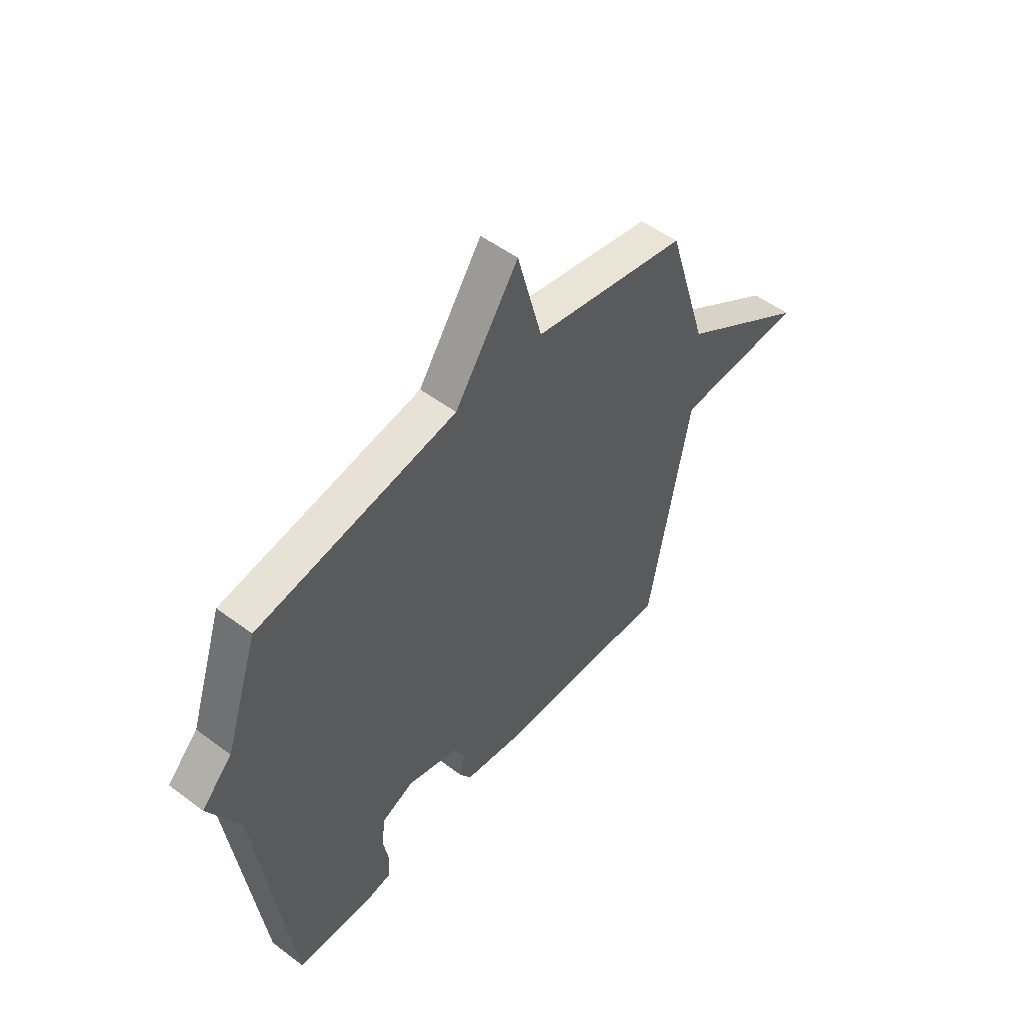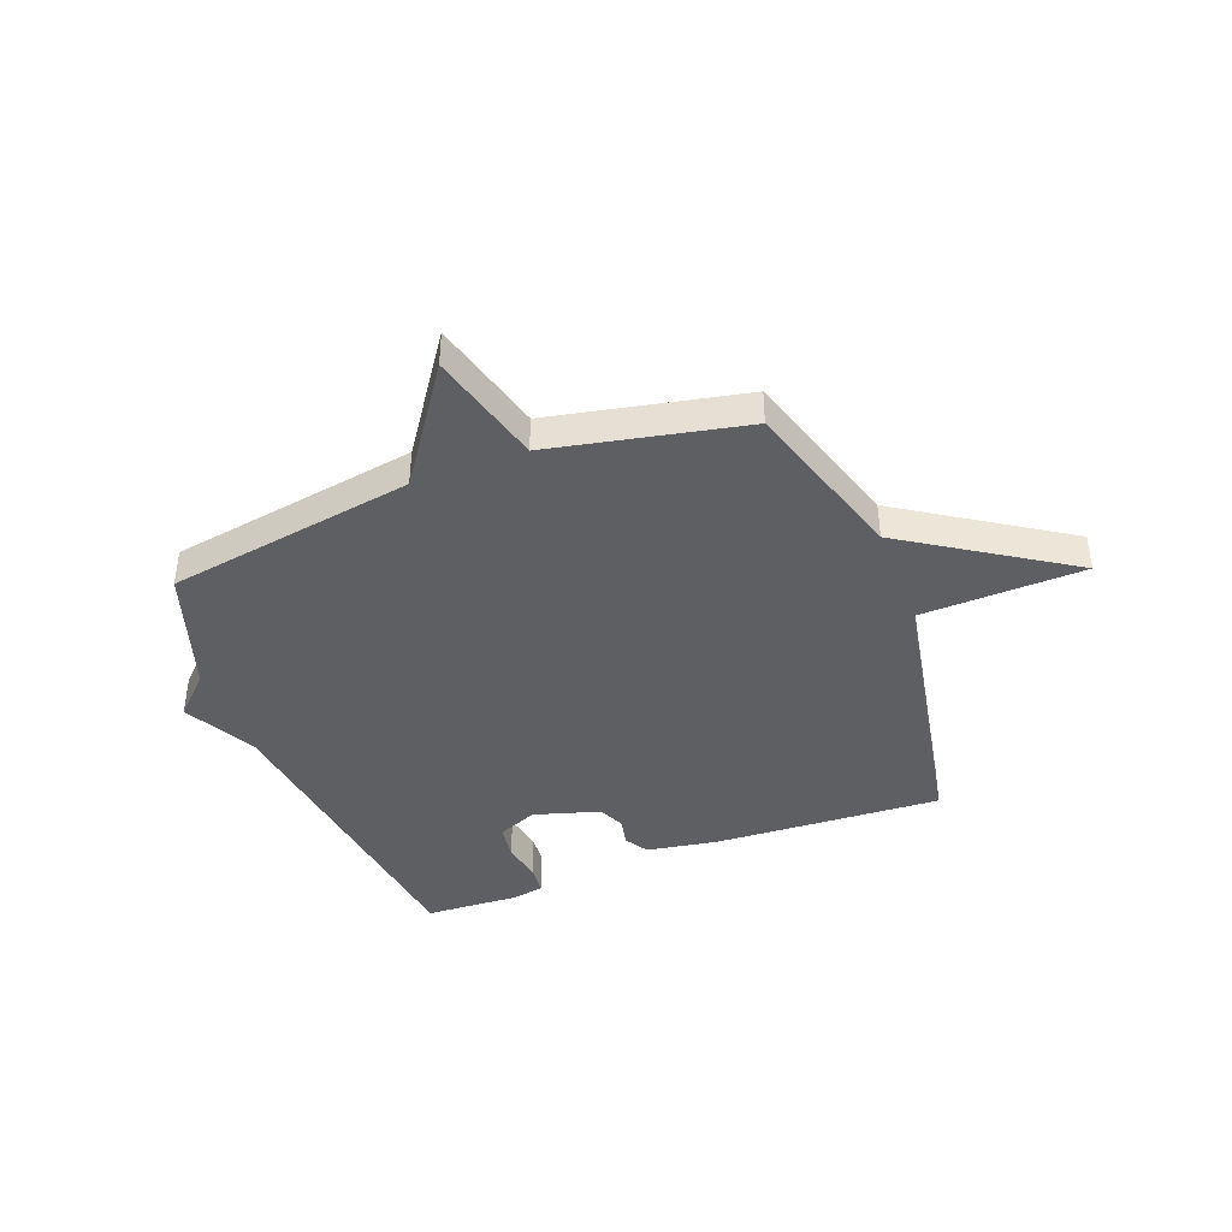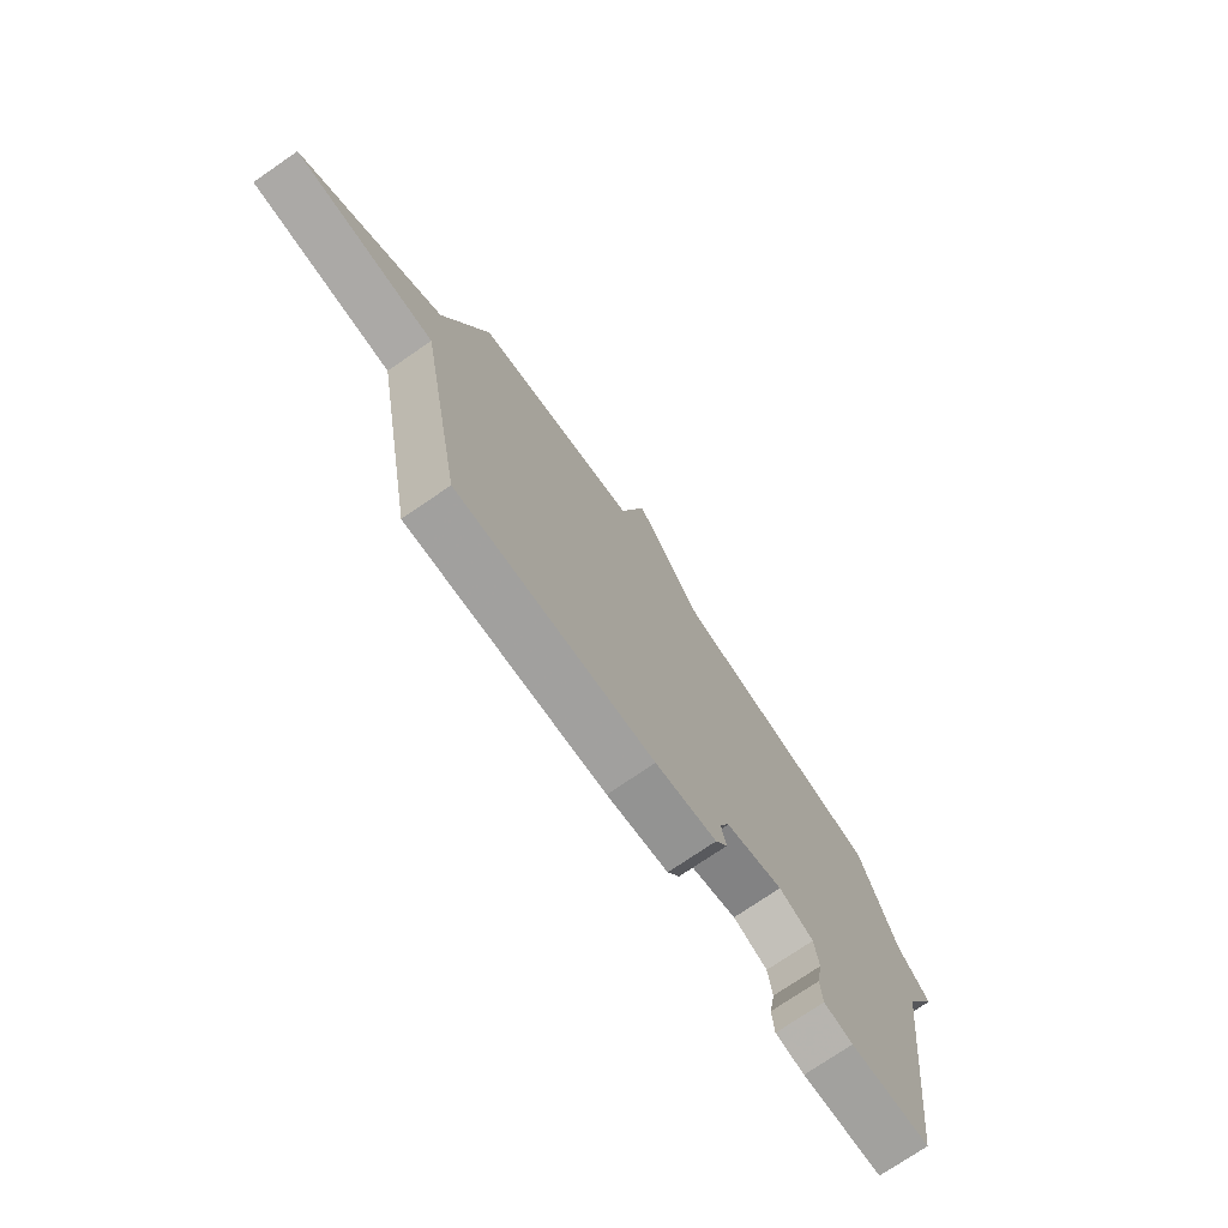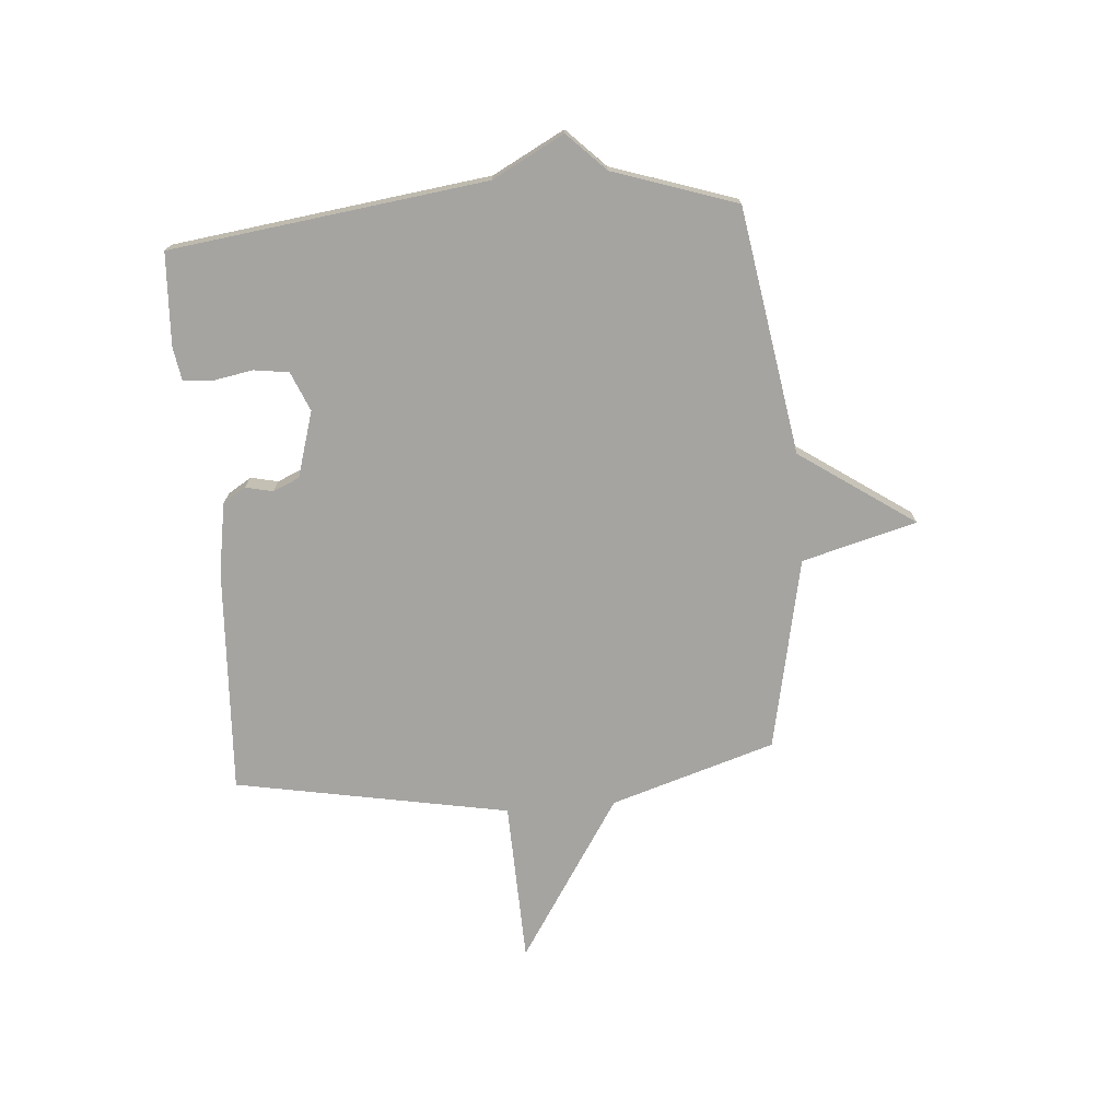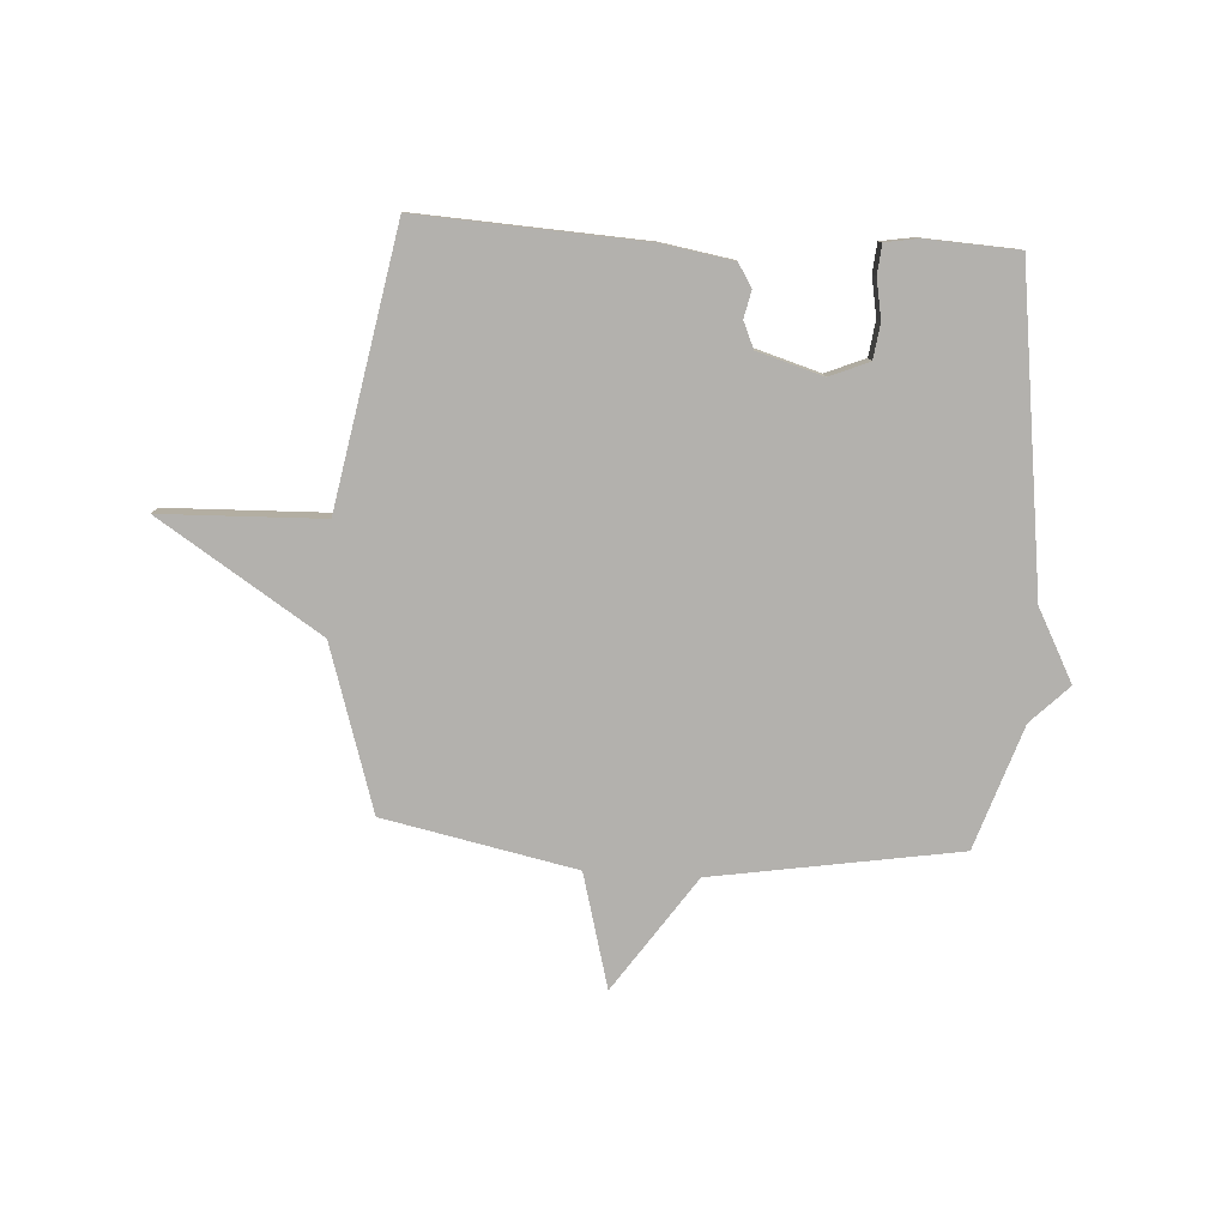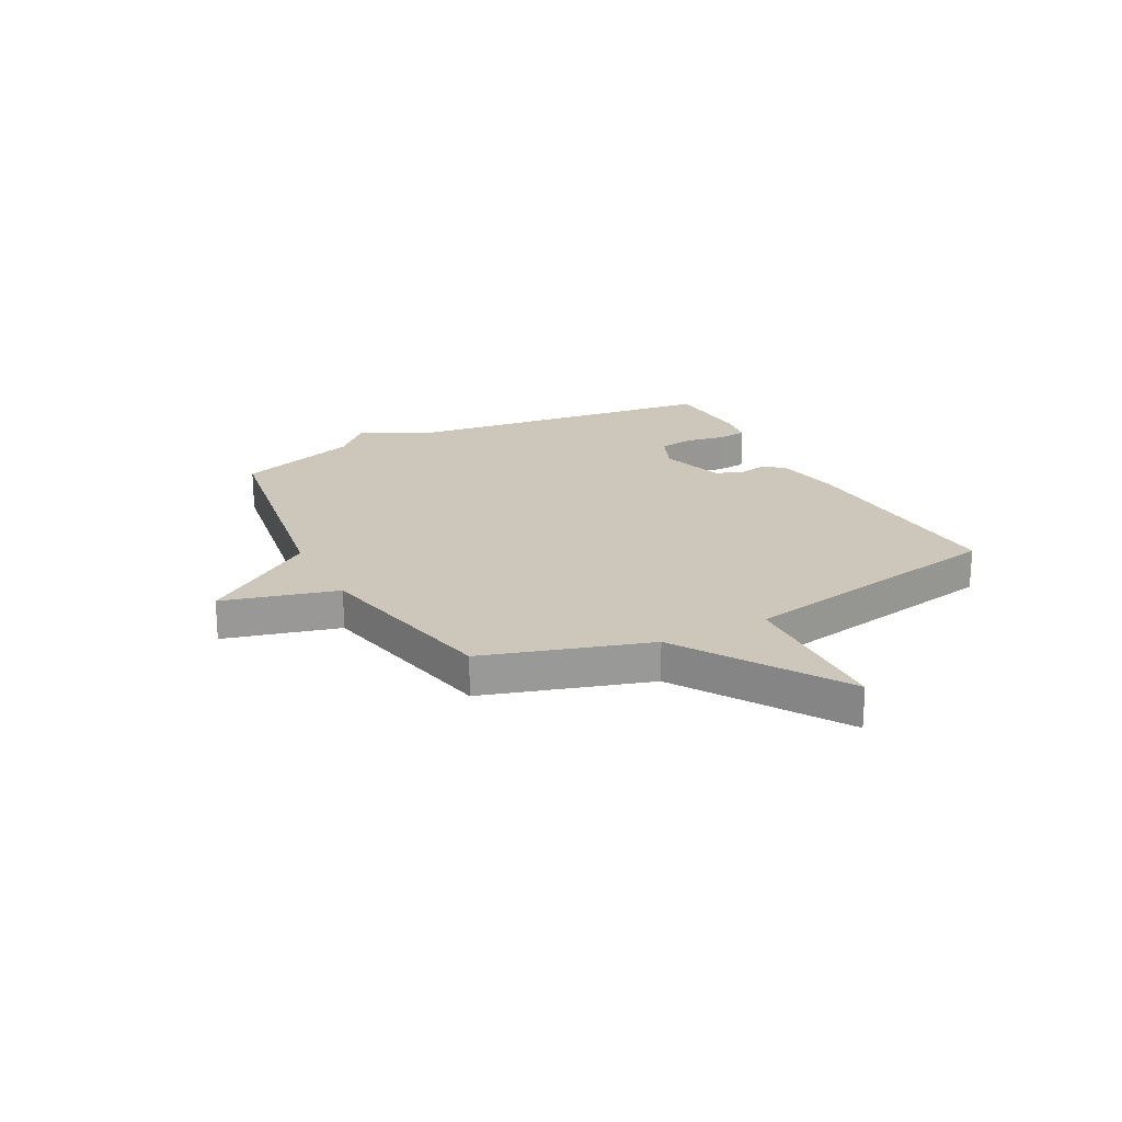
<metadata>
{"format":"obj","ext":"obj","renderer":"f3d","projection":"perspective","resolution":1024,"background":"white","views":[{"elev":51.7,"azim":-50.9,"up":"+Z"},{"elev":-41.5,"azim":20.9,"up":"+Y"},{"elev":-74.3,"azim":124.5,"up":"+Z"},{"elev":-73.2,"azim":-85.4,"up":"+Y"},{"elev":-79.3,"azim":176.6,"up":"+Y"},{"elev":21.5,"azim":62.3,"up":"+Y"}]}
</metadata>
<code>
v 0.5 0.07 -0.5
v 0.087 0.07 -0.477
v -0.042 0.07 -0.455
v -0.068 0.07 -0.413
v -0.057 0.07 -0.363
v -0.078 0.07 -0.315
v -0.198 0.07 -0.279
v -0.27 0.07 -0.309
v -0.279 0.07 -0.373
v -0.266 0.07 -0.445
v -0.271 0.07 -0.499
v -0.332 0.07 -0.509
v -0.5 0.07 -0.5
v -0.575 0.07 0.075
v -0.644 0.07 0.206
v -0.575 0.07 0.275
v -0.5 0.07 0.5
v -0.051 0.07 0.573
v 0.093 0.07 0.782
v 0.149 0.07 0.573
v 0.5 0.07 0.5
v 0.593 0.07 0.2
v 0.889 0.07 0.009
v 0.593 0.07 0
v 0.5 0 -0.5
v 0.087 0 -0.477
v -0.042 0 -0.455
v -0.068 0 -0.413
v -0.057 0 -0.363
v -0.078 0 -0.315
v -0.198 0 -0.279
v -0.27 0 -0.309
v -0.279 0 -0.373
v -0.266 0 -0.445
v -0.271 0 -0.499
v -0.332 0 -0.509
v -0.5 0 -0.5
v -0.575 0 0.075
v -0.644 0 0.206
v -0.575 0 0.275
v -0.5 0 0.5
v -0.051 0 0.573
v 0.093 0 0.782
v 0.149 0 0.573
v 0.5 0 0.5
v 0.593 0 0.2
v 0.889 0 0.009
v 0.593 0 0
f 22 23 24
f 3 4 5
f 2 3 5
f 1 2 5
f 24 1 5
f 22 24 5
f 21 22 5
f 20 21 5
f 20 5 6
f 19 20 6
f 18 19 6
f 18 6 7
f 17 18 7
f 16 17 7
f 16 7 8
f 15 16 8
f 14 15 8
f 12 13 14
f 11 12 14
f 10 11 14
f 9 10 14
f 8 9 14
f 48 47 46
f 29 28 27
f 29 27 26
f 29 26 25
f 29 25 48
f 29 48 46
f 29 46 45
f 29 45 44
f 30 29 44
f 30 44 43
f 30 43 42
f 31 30 42
f 31 42 41
f 31 41 40
f 32 31 40
f 32 40 39
f 32 39 38
f 38 37 36
f 38 36 35
f 38 35 34
f 38 34 33
f 38 33 32
f 1 25 26 2
f 2 26 27 3
f 3 27 28 4
f 4 28 29 5
f 5 29 30 6
f 6 30 31 7
f 7 31 32 8
f 8 32 33 9
f 9 33 34 10
f 10 34 35 11
f 11 35 36 12
f 12 36 37 13
f 13 37 38 14
f 14 38 39 15
f 15 39 40 16
f 16 40 41 17
f 17 41 42 18
f 18 42 43 19
f 19 43 44 20
f 20 44 45 21
f 21 45 46 22
f 22 46 47 23
f 23 47 48 24
f 24 48 25 1

</code>
